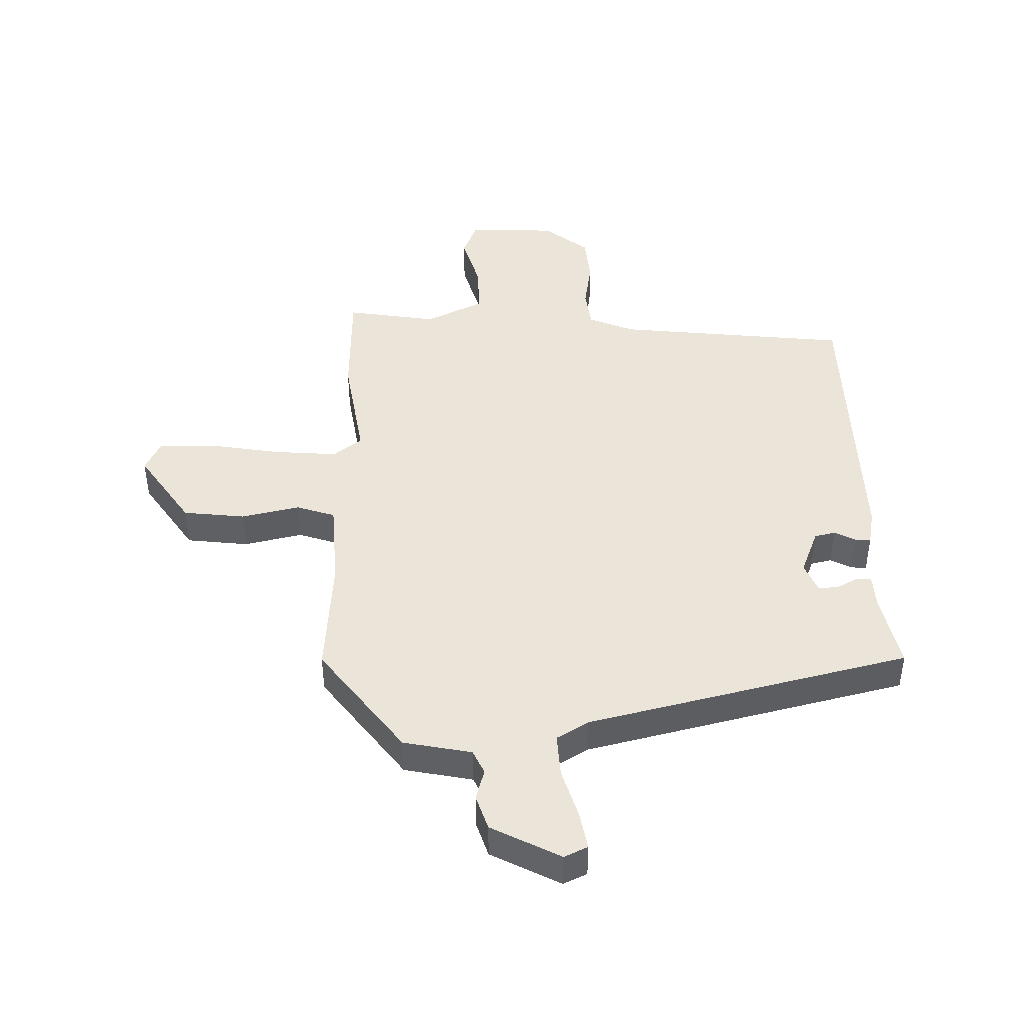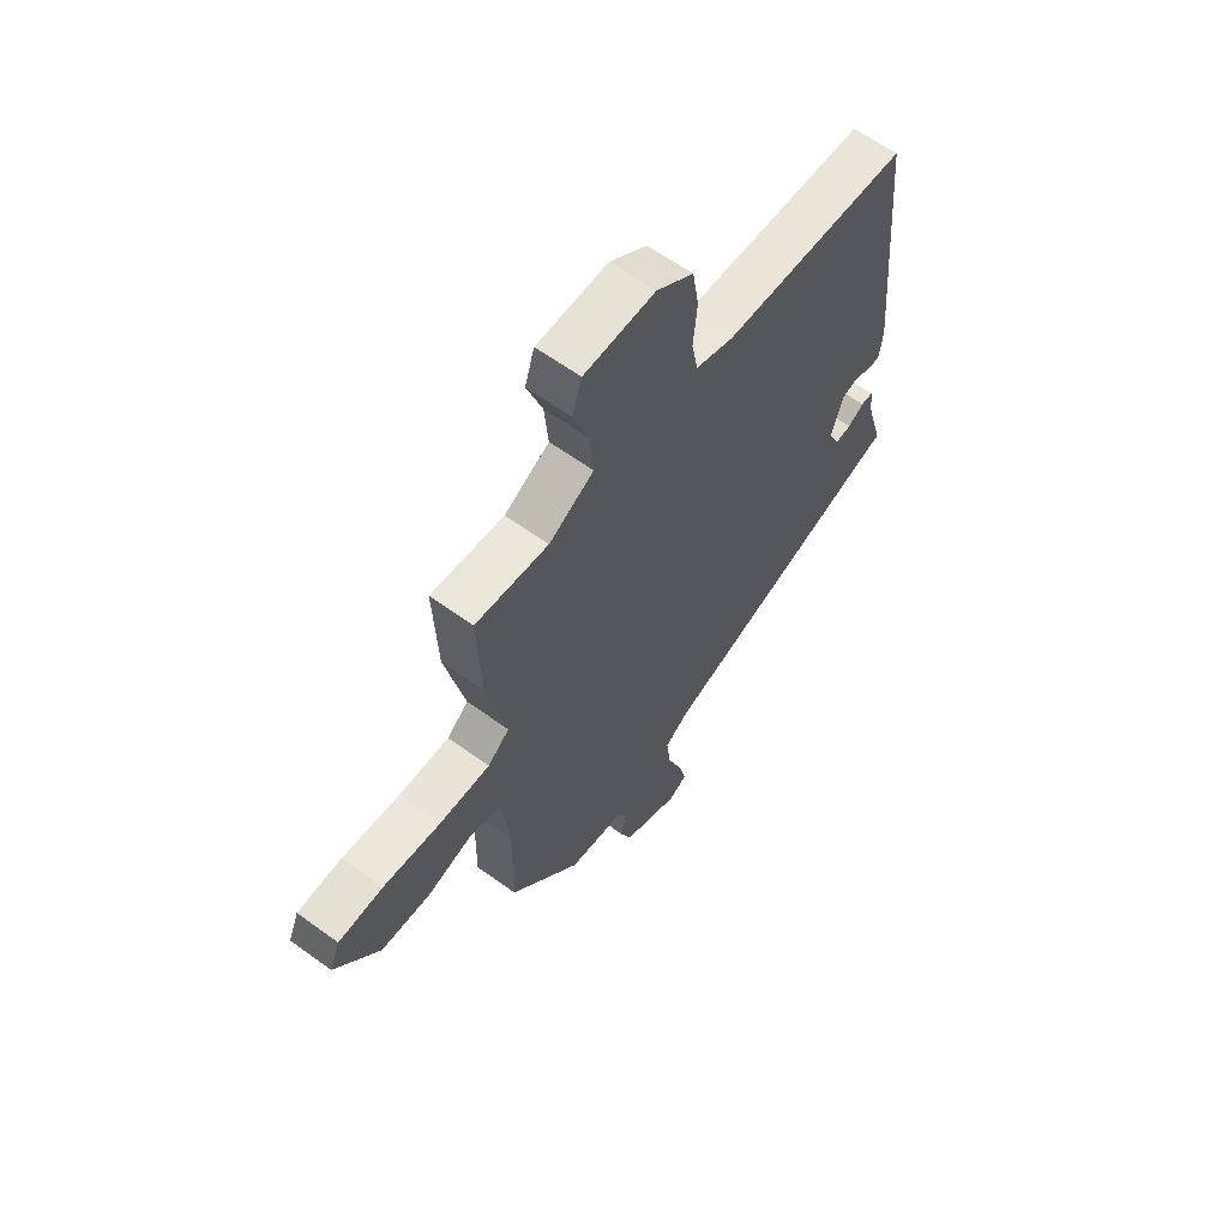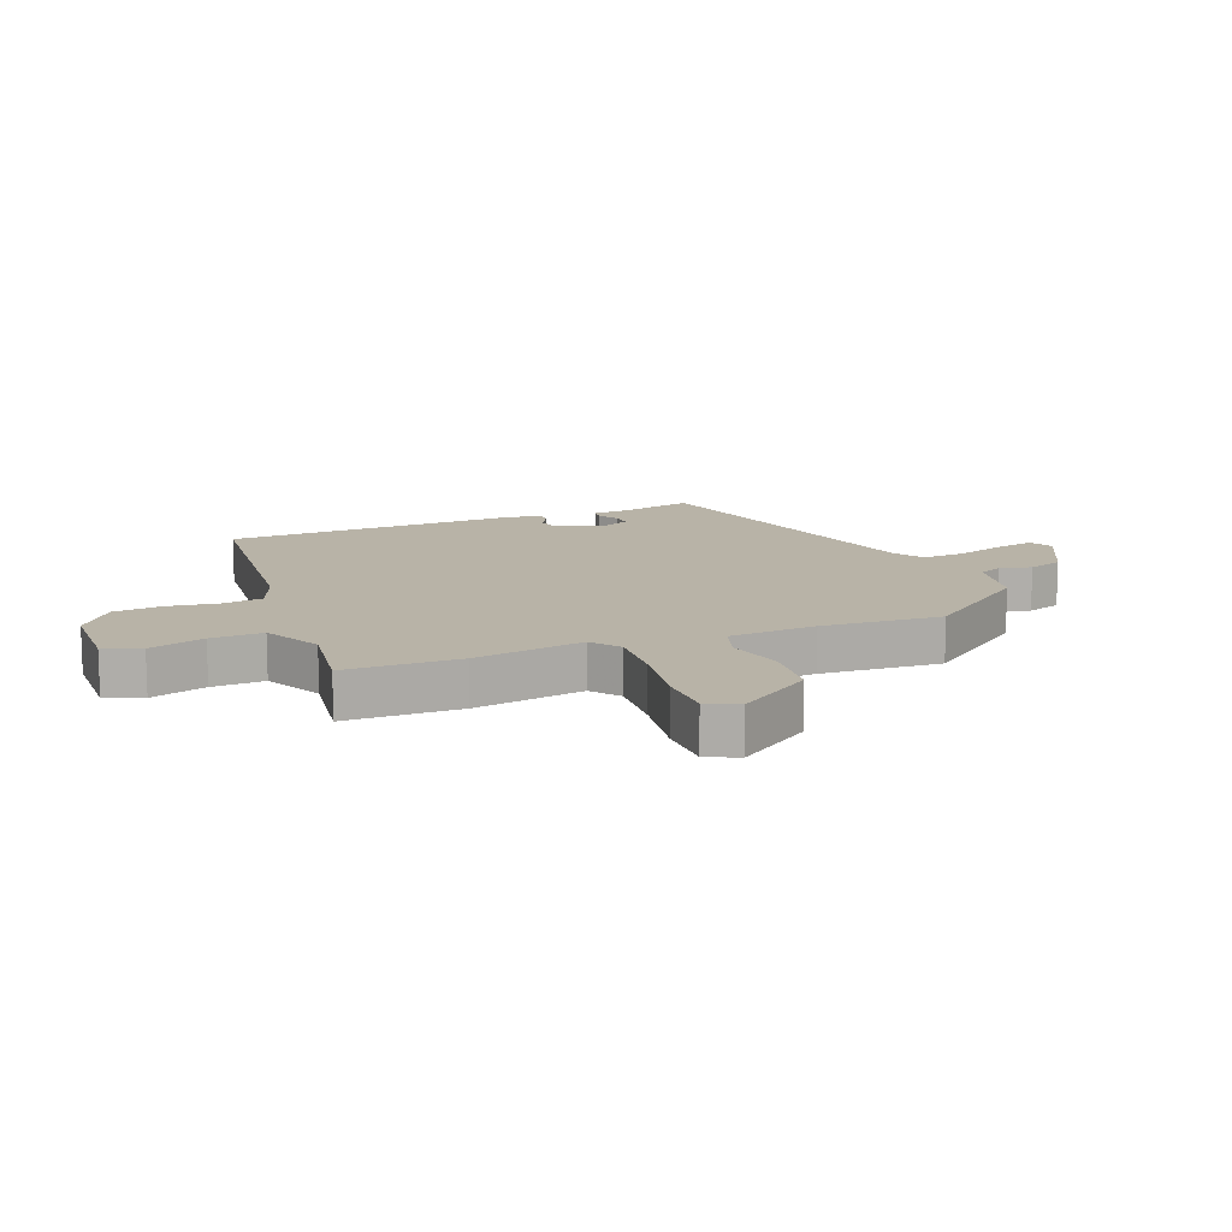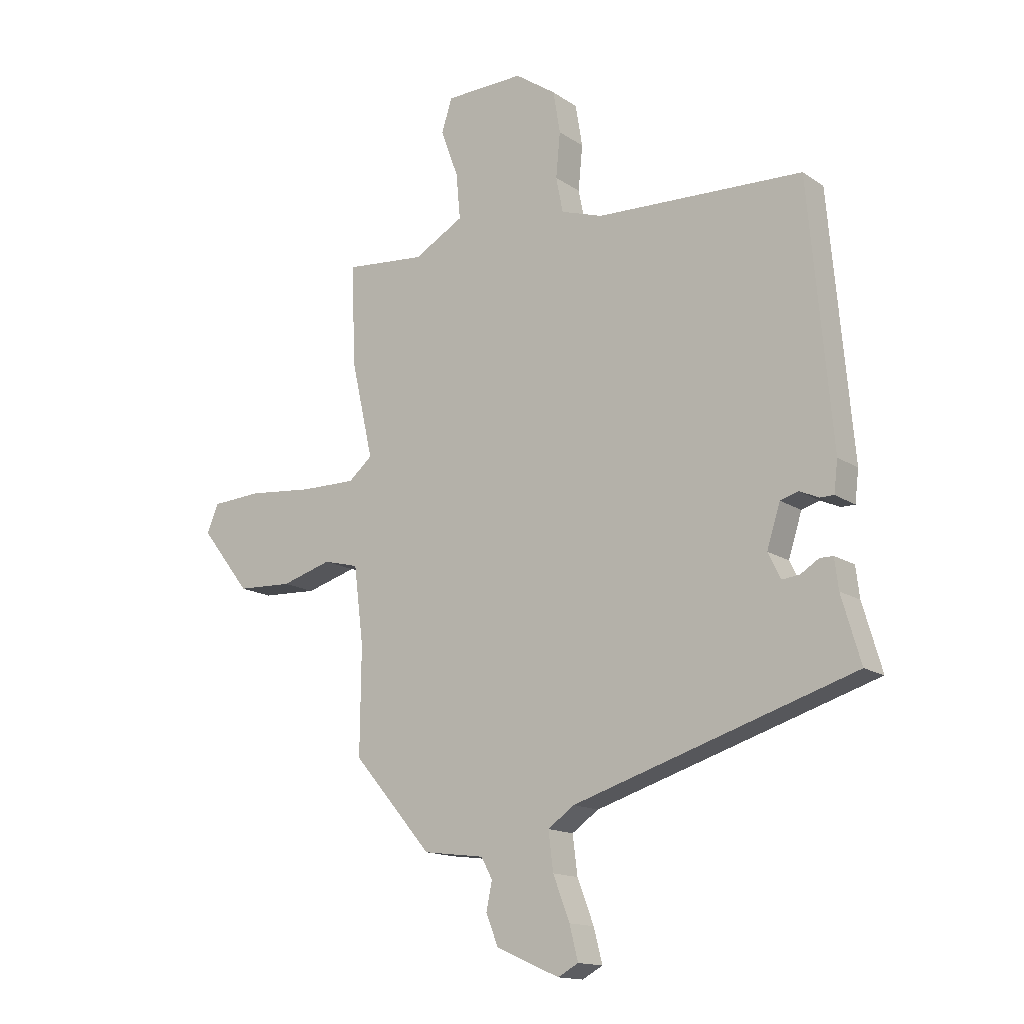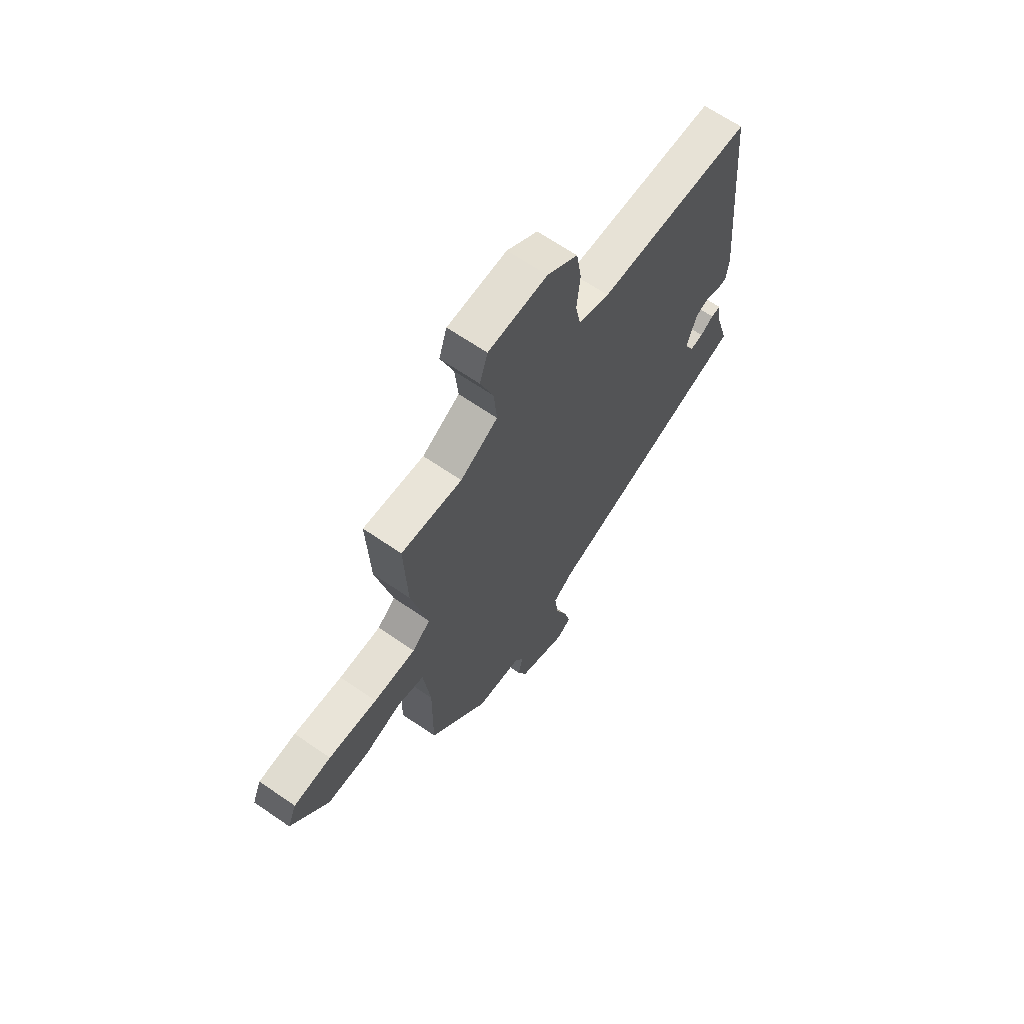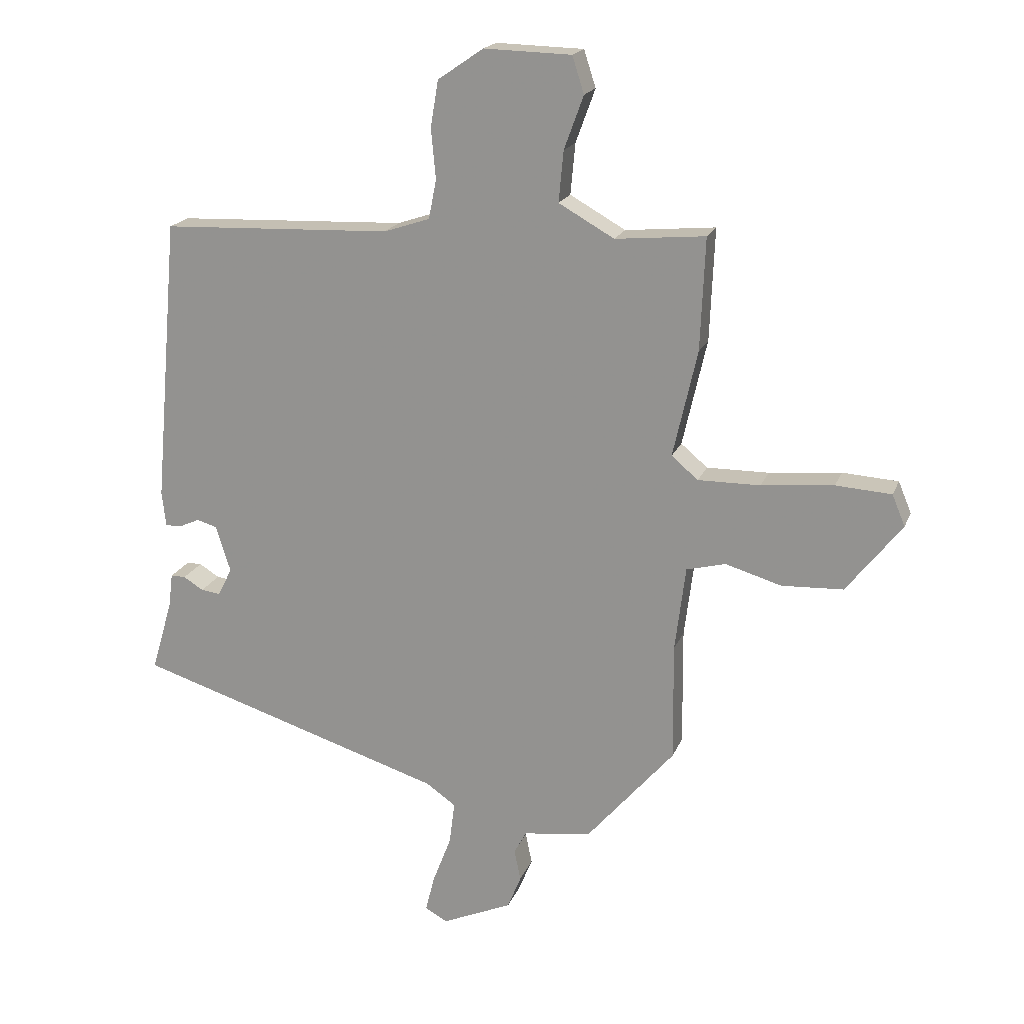
<metadata>
{"format":"obj","ext":"obj","renderer":"f3d","projection":"perspective","resolution":1024,"background":"white","views":[{"elev":44.5,"azim":-177.4,"up":"+Y"},{"elev":61.7,"azim":126.5,"up":"+Z"},{"elev":12.8,"azim":71.4,"up":"+Y"},{"elev":-14.8,"azim":-144.5,"up":"+Z"},{"elev":65.8,"azim":124.7,"up":"+Z"},{"elev":19.0,"azim":17.2,"up":"+Z"}]}
</metadata>
<code>
v 0.502 0.07 0.545
v 0.494 0.07 0.355
v 0.453 0.07 0.174
v 0.498 0.07 0.136
v 0.603 0.07 0.137
v 0.725 0.07 0.149
v 0.819 0.07 0.143
v 0.841 0.07 0.09
v 0.748 0.07 -0.029
v 0.644 0.07 -0.034
v 0.549 0.07 -0.006
v 0.483 0.07 -0.023
v 0.465 0.07 -0.167
v 0.467 0.07 -0.367
v 0.318 0.07 -0.54
v 0.203 0.07 -0.555
v 0.182 0.07 -0.594
v 0.193 0.07 -0.647
v 0.17 0.07 -0.704
v 0.051 0.07 -0.756
v 0.013 0.07 -0.735
v 0.029 0.07 -0.672
v 0.06 0.07 -0.591
v 0.069 0.07 -0.519
v 0.019 0.07 -0.484
v -0.508 0.07 -0.319
v -0.472 0.07 -0.196
v -0.465 0.07 -0.139
v -0.44 0.07 -0.139
v -0.406 0.07 -0.16
v -0.373 0.07 -0.164
v -0.349 0.07 -0.116
v -0.374 0.07 -0.037
v -0.408 0.07 -0.027
v -0.444 0.07 -0.043
v -0.47 0.07 -0.043
v -0.477 0.07 0.016
v -0.434 0.07 0.502
v -0.044 0.07 0.518
v 0.034 0.07 0.544
v 0.047 0.07 0.61
v 0.039 0.07 0.694
v 0.052 0.07 0.773
v 0.129 0.07 0.826
v 0.277 0.07 0.822
v 0.297 0.07 0.76
v 0.264 0.07 0.67
v 0.256 0.07 0.584
v 0.35 0.07 0.531
v 0.502 0 0.545
v 0.494 0 0.355
v 0.453 0 0.174
v 0.498 0 0.136
v 0.603 0 0.137
v 0.725 0 0.149
v 0.819 0 0.143
v 0.841 0 0.09
v 0.748 0 -0.029
v 0.644 0 -0.034
v 0.549 0 -0.006
v 0.483 0 -0.023
v 0.465 0 -0.167
v 0.467 0 -0.367
v 0.318 0 -0.54
v 0.203 0 -0.555
v 0.182 0 -0.594
v 0.193 0 -0.647
v 0.17 0 -0.704
v 0.051 0 -0.756
v 0.013 0 -0.735
v 0.029 0 -0.672
v 0.06 0 -0.591
v 0.069 0 -0.519
v 0.019 0 -0.484
v -0.508 0 -0.319
v -0.472 0 -0.196
v -0.465 0 -0.139
v -0.44 0 -0.139
v -0.406 0 -0.16
v -0.373 0 -0.164
v -0.349 0 -0.116
v -0.374 0 -0.037
v -0.408 0 -0.027
v -0.444 0 -0.043
v -0.47 0 -0.043
v -0.477 0 0.016
v -0.434 0 0.502
v -0.044 0 0.518
v 0.034 0 0.544
v 0.047 0 0.61
v 0.039 0 0.694
v 0.052 0 0.773
v 0.129 0 0.826
v 0.277 0 0.822
v 0.297 0 0.76
v 0.264 0 0.67
v 0.256 0 0.584
v 0.35 0 0.531
f 45 46 47
f 44 45 47
f 43 44 47
f 42 43 47
f 41 42 47
f 40 41 47 48
f 39 40 48 49
f 38 39 49
f 37 38 49
f 36 37 49
f 35 36 49
f 34 35 49
f 27 28 29 30
f 27 30 31
f 26 27 31
f 25 26 31
f 24 25 31 32
f 21 22 23
f 20 21 23
f 19 20 23
f 18 19 23
f 17 18 23
f 16 17 23 24
f 24 32 33
f 16 24 33
f 15 16 33
f 14 15 33
f 13 14 33
f 9 10 11
f 8 9 11
f 7 8 11
f 6 7 11
f 5 6 11
f 4 5 11 12
f 13 33 34
f 12 13 34
f 4 12 34
f 3 4 34
f 3 34 49
f 2 3 49
f 1 2 49
f 96 95 94
f 96 94 93
f 96 93 92
f 96 92 91
f 96 91 90
f 97 96 90 89
f 98 97 89 88
f 98 88 87
f 98 87 86
f 98 86 85
f 98 85 84
f 98 84 83
f 79 78 77 76
f 80 79 76
f 80 76 75
f 80 75 74
f 81 80 74 73
f 72 71 70
f 72 70 69
f 72 69 68
f 72 68 67
f 72 67 66
f 73 72 66 65
f 82 81 73
f 82 73 65
f 82 65 64
f 82 64 63
f 82 63 62
f 60 59 58
f 60 58 57
f 60 57 56
f 60 56 55
f 60 55 54
f 61 60 54 53
f 83 82 62
f 83 62 61
f 83 61 53
f 83 53 52
f 98 83 52
f 98 52 51
f 98 51 50
f 1 50 51 2
f 2 51 52 3
f 3 52 53 4
f 4 53 54 5
f 5 54 55 6
f 6 55 56 7
f 7 56 57 8
f 8 57 58 9
f 9 58 59 10
f 10 59 60 11
f 11 60 61 12
f 12 61 62 13
f 13 62 63 14
f 14 63 64 15
f 15 64 65 16
f 16 65 66 17
f 17 66 67 18
f 18 67 68 19
f 19 68 69 20
f 20 69 70 21
f 21 70 71 22
f 22 71 72 23
f 23 72 73 24
f 24 73 74 25
f 25 74 75 26
f 26 75 76 27
f 27 76 77 28
f 28 77 78 29
f 29 78 79 30
f 30 79 80 31
f 31 80 81 32
f 32 81 82 33
f 33 82 83 34
f 34 83 84 35
f 35 84 85 36
f 36 85 86 37
f 37 86 87 38
f 38 87 88 39
f 39 88 89 40
f 40 89 90 41
f 41 90 91 42
f 42 91 92 43
f 43 92 93 44
f 44 93 94 45
f 45 94 95 46
f 46 95 96 47
f 47 96 97 48
f 48 97 98 49
f 49 98 50 1

</code>
